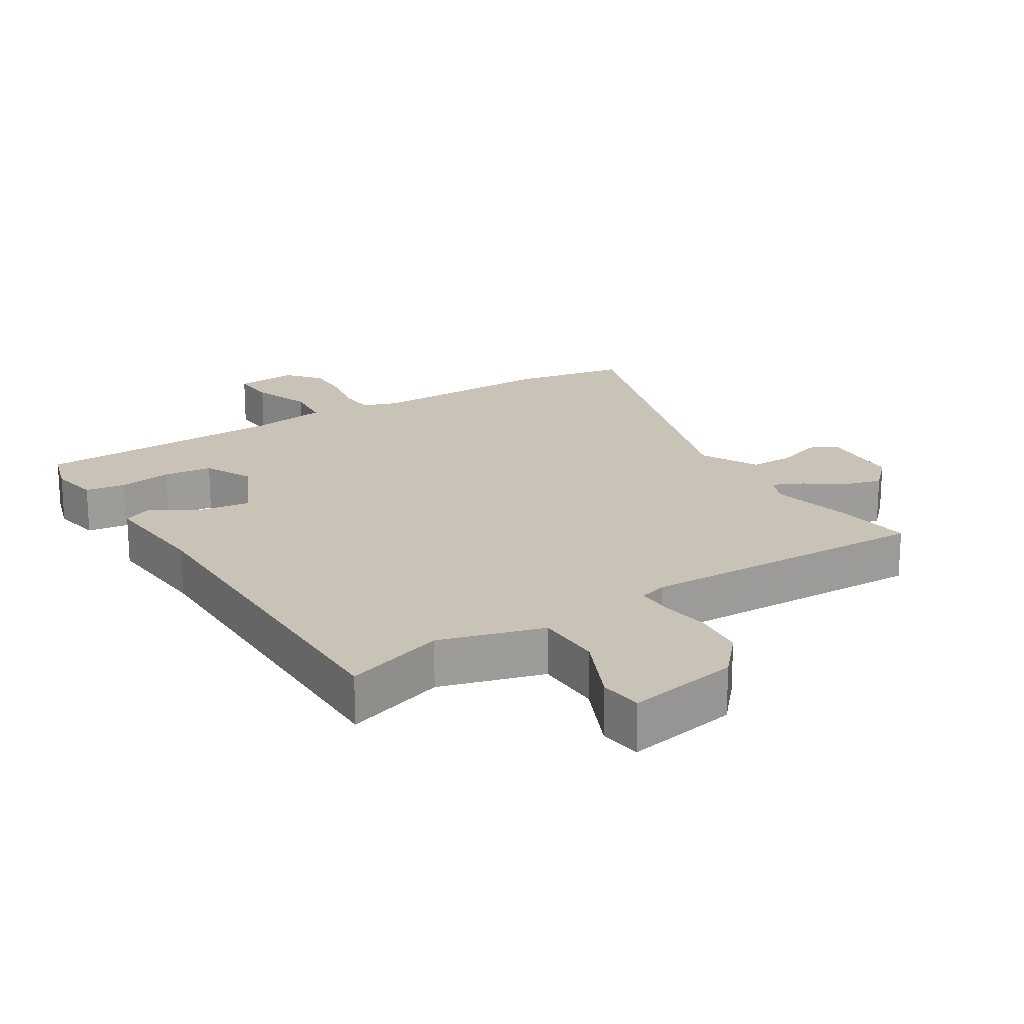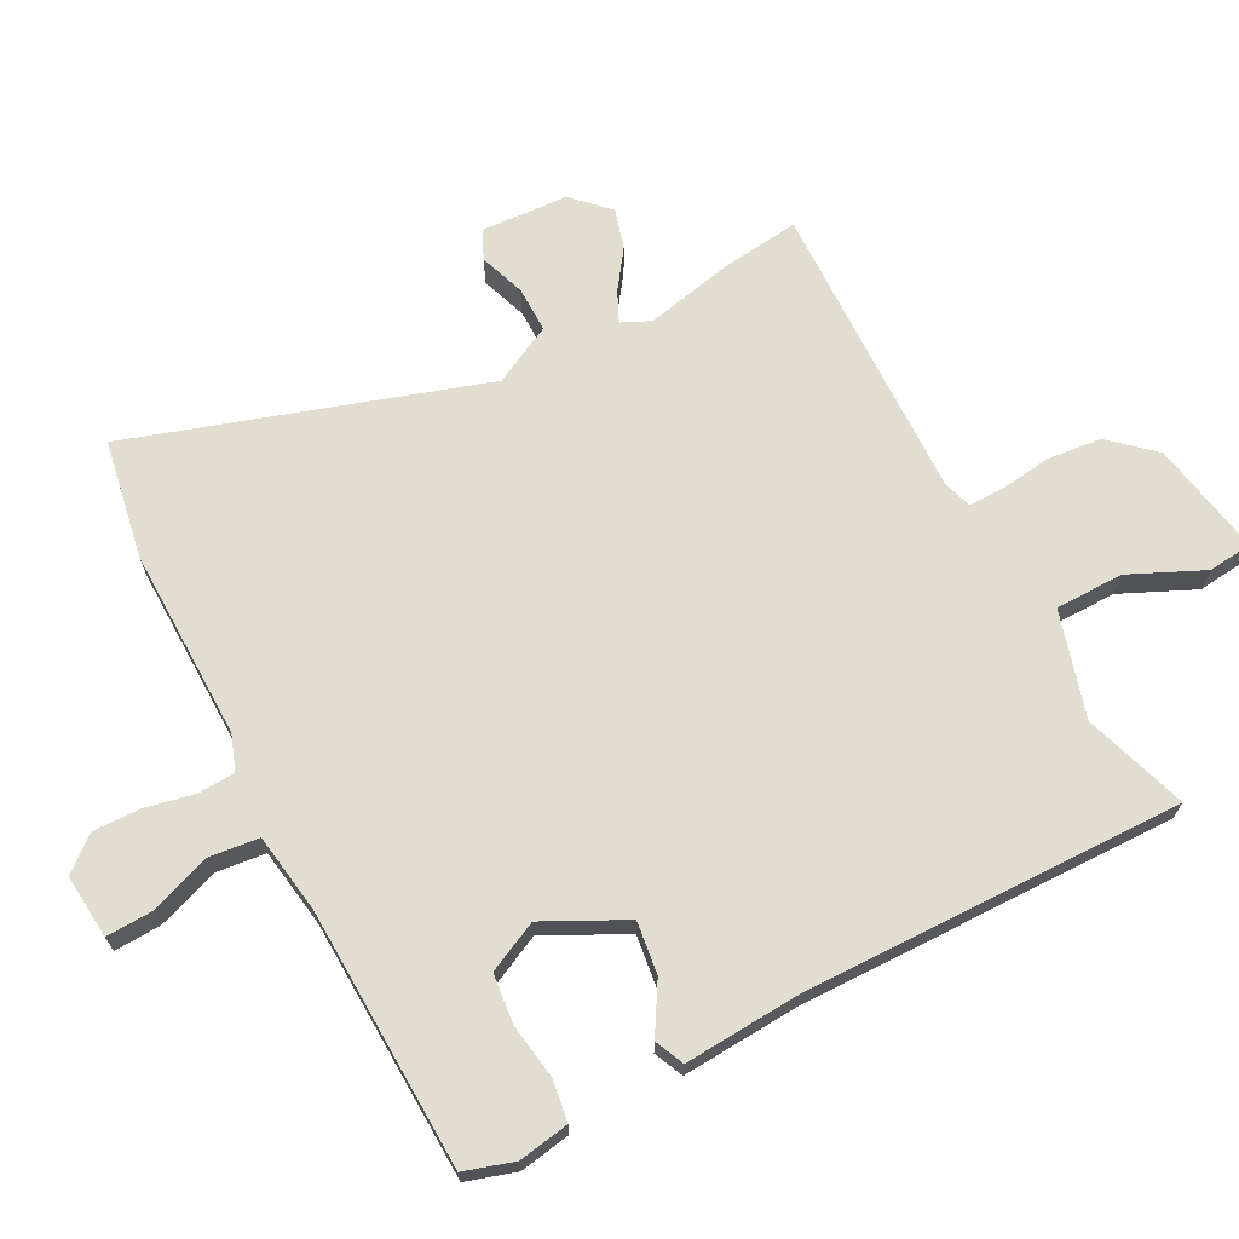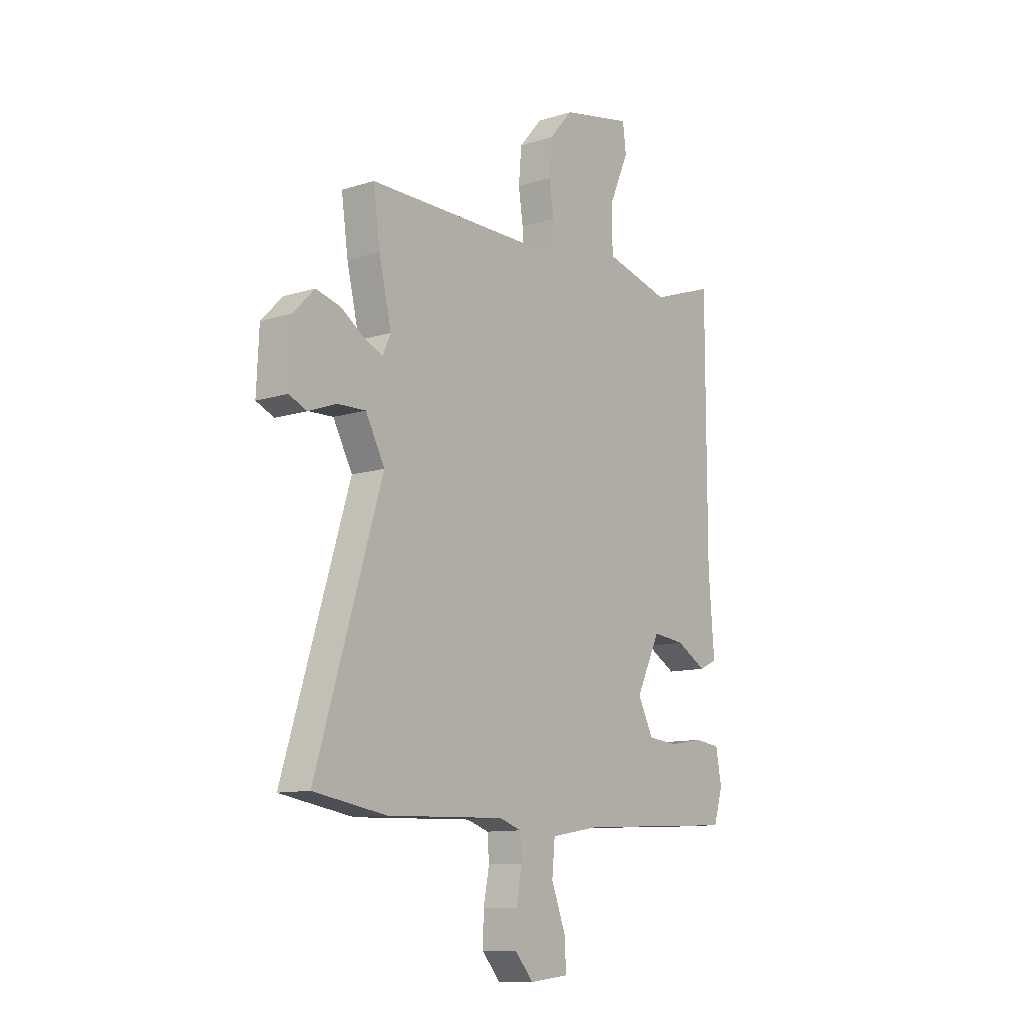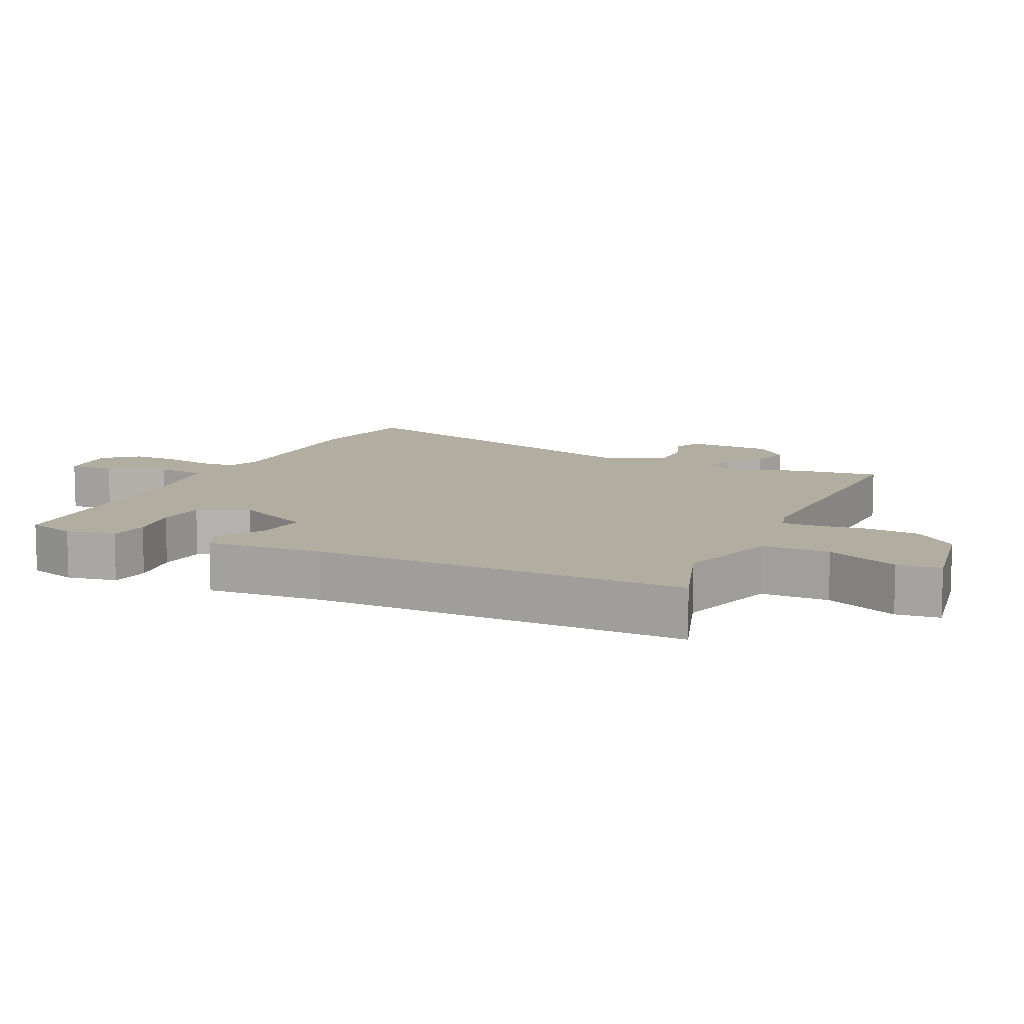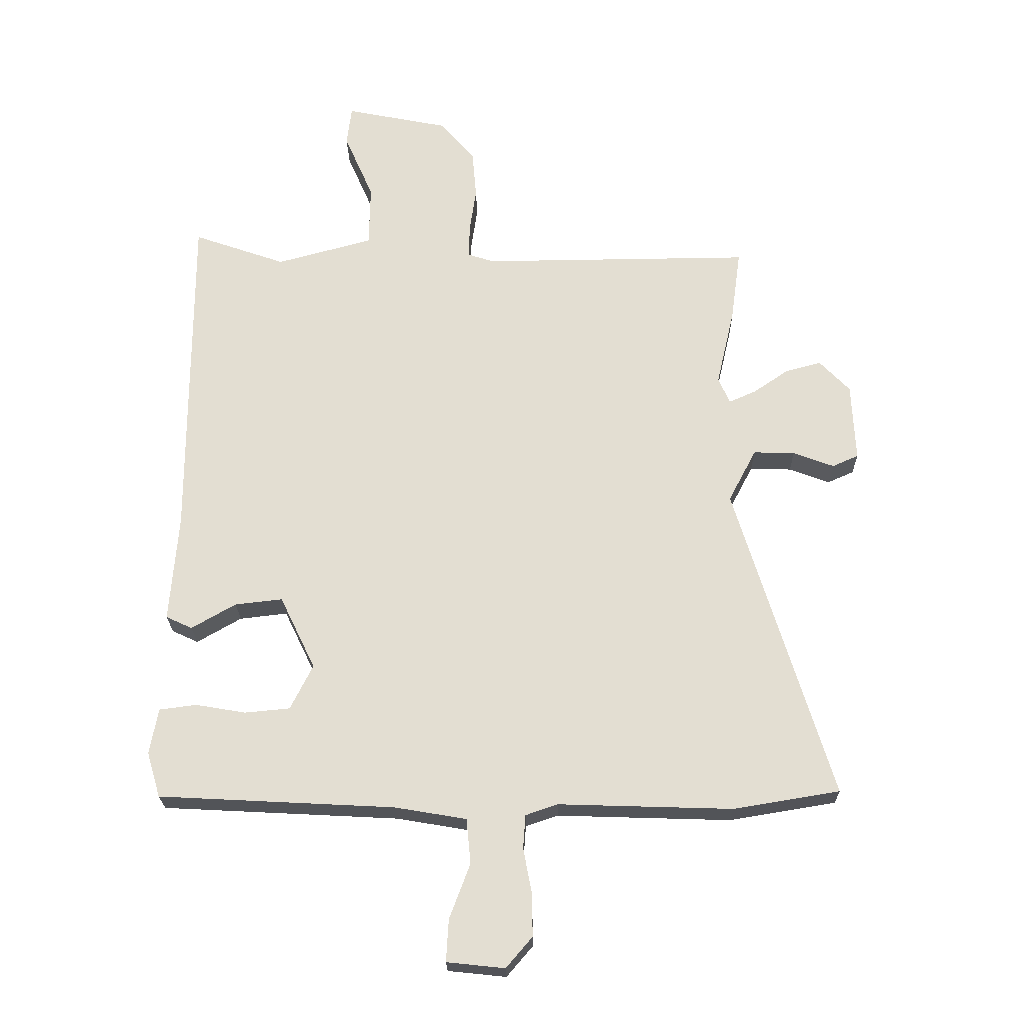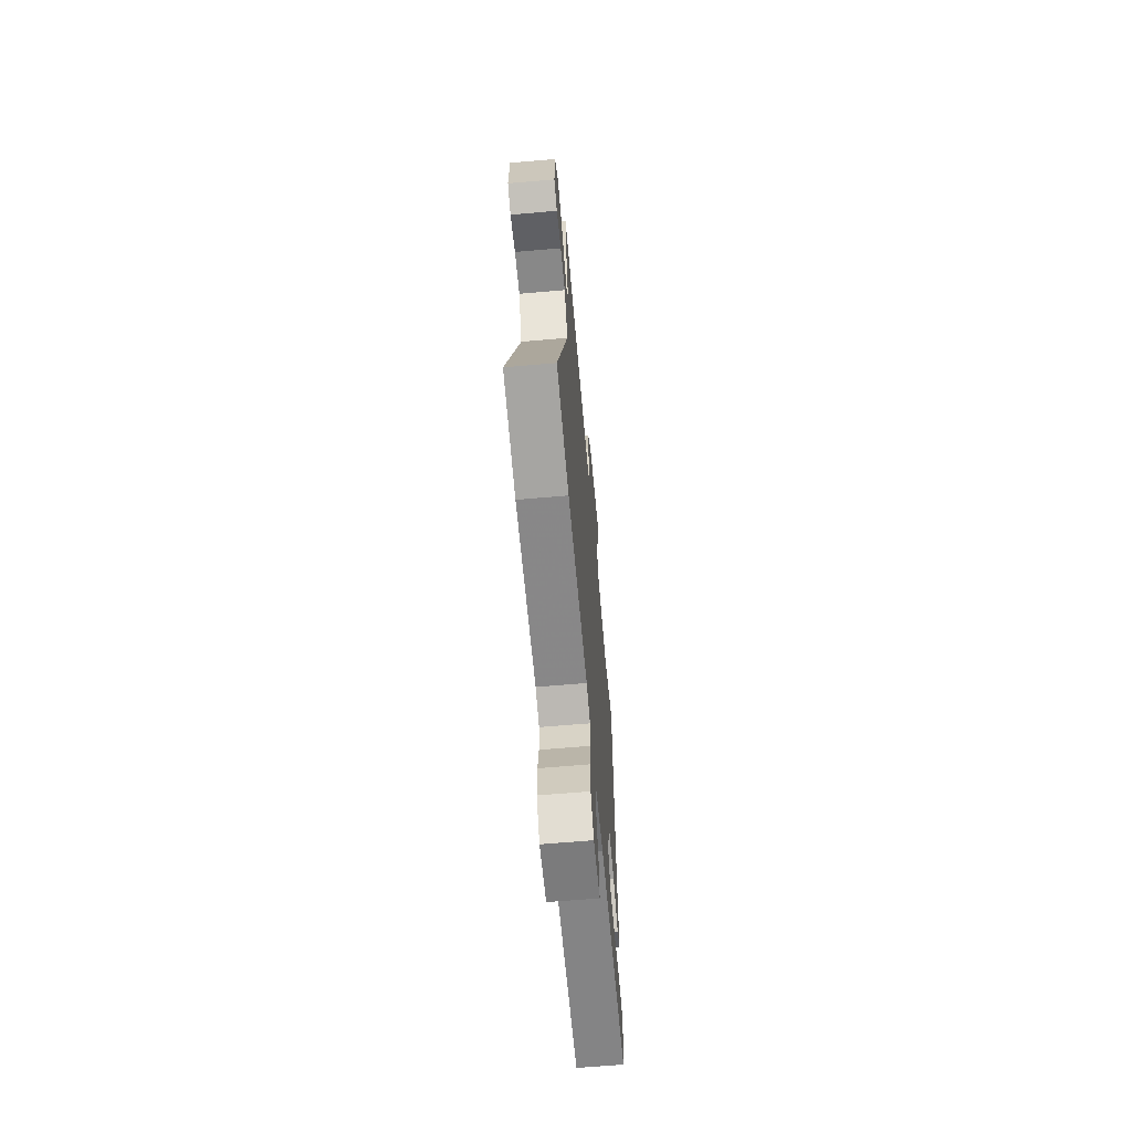
<metadata>
{"format":"obj","ext":"obj","renderer":"f3d","projection":"perspective","resolution":1024,"background":"white","views":[{"elev":19.5,"azim":-31.4,"up":"+Y"},{"elev":68.7,"azim":-116.8,"up":"+Y"},{"elev":-11.1,"azim":128.0,"up":"+Z"},{"elev":10.4,"azim":-64.3,"up":"+Y"},{"elev":-22.9,"azim":0.9,"up":"+Z"},{"elev":-64.4,"azim":95.0,"up":"+Z"}]}
</metadata>
<code>
v -0.479 0.07 0.567
v -0.327 0.07 0.514
v -0.169 0.07 0.557
v -0.167 0.07 0.659
v -0.215 0.07 0.769
v -0.207 0.07 0.834
v -0.037 0.07 0.8
v 0.019 0.07 0.735
v 0.026 0.07 0.655
v 0.015 0.07 0.58
v 0.014 0.07 0.526
v 0.056 0.07 0.512
v 0.502 0.07 0.516
v 0.486 0.07 0.399
v 0.456 0.07 0.27
v 0.475 0.07 0.227
v 0.52 0.07 0.247
v 0.577 0.07 0.286
v 0.636 0.07 0.302
v 0.686 0.07 0.25
v 0.692 0.07 0.121
v 0.649 0.07 0.102
v 0.582 0.07 0.127
v 0.514 0.07 0.129
v 0.468 0.07 0.042
v 0.627 0.07 -0.479
v 0.452 0.07 -0.508
v 0.167 0.07 -0.499
v 0.114 0.07 -0.517
v 0.11 0.07 -0.572
v 0.124 0.07 -0.645
v 0.125 0.07 -0.716
v 0.082 0.07 -0.766
v -0.013 0.07 -0.756
v -0.009 0.07 -0.687
v 0.025 0.07 -0.597
v 0.018 0.07 -0.523
v -0.1 0.07 -0.503
v -0.487 0.07 -0.483
v -0.509 0.07 -0.409
v -0.495 0.07 -0.334
v -0.434 0.07 -0.326
v -0.352 0.07 -0.34
v -0.278 0.07 -0.333
v -0.241 0.07 -0.259
v -0.299 0.07 -0.139
v -0.377 0.07 -0.148
v -0.45 0.07 -0.19
v -0.493 0.07 -0.17
v -0.479 0.07 0.006
v -0.479 0 0.567
v -0.327 0 0.514
v -0.169 0 0.557
v -0.167 0 0.659
v -0.215 0 0.769
v -0.207 0 0.834
v -0.037 0 0.8
v 0.019 0 0.735
v 0.026 0 0.655
v 0.015 0 0.58
v 0.014 0 0.526
v 0.056 0 0.512
v 0.502 0 0.516
v 0.486 0 0.399
v 0.456 0 0.27
v 0.475 0 0.227
v 0.52 0 0.247
v 0.577 0 0.286
v 0.636 0 0.302
v 0.686 0 0.25
v 0.692 0 0.121
v 0.649 0 0.102
v 0.582 0 0.127
v 0.514 0 0.129
v 0.468 0 0.042
v 0.627 0 -0.479
v 0.452 0 -0.508
v 0.167 0 -0.499
v 0.114 0 -0.517
v 0.11 0 -0.572
v 0.124 0 -0.645
v 0.125 0 -0.716
v 0.082 0 -0.766
v -0.013 0 -0.756
v -0.009 0 -0.687
v 0.025 0 -0.597
v 0.018 0 -0.523
v -0.1 0 -0.503
v -0.487 0 -0.483
v -0.509 0 -0.409
v -0.495 0 -0.334
v -0.434 0 -0.326
v -0.352 0 -0.34
v -0.278 0 -0.333
v -0.241 0 -0.259
v -0.299 0 -0.139
v -0.377 0 -0.148
v -0.45 0 -0.19
v -0.493 0 -0.17
v -0.479 0 0.006
f 47 48 49 50
f 50 1 2
f 47 50 2
f 46 47 2
f 45 46 2 3
f 41 42 43
f 40 41 43
f 39 40 43
f 38 39 43
f 37 38 43 44
f 34 35 36
f 33 34 36
f 32 33 36
f 31 32 36
f 30 31 36
f 29 30 36 37
f 37 44 45
f 29 37 45
f 28 29 45
f 28 45 3
f 27 28 3
f 26 27 3
f 25 26 3
f 21 22 23
f 20 21 23
f 19 20 23
f 18 19 23
f 17 18 23
f 16 17 23 24
f 12 13 14 15
f 24 25 3
f 16 24 3
f 15 16 3
f 12 15 3
f 11 12 3
f 8 9 10
f 7 8 10
f 6 7 10
f 5 6 10
f 4 5 10
f 3 4 10 11
f 100 99 98 97
f 52 51 100
f 52 100 97
f 52 97 96
f 53 52 96 95
f 93 92 91
f 93 91 90
f 93 90 89
f 93 89 88
f 94 93 88 87
f 86 85 84
f 86 84 83
f 86 83 82
f 86 82 81
f 86 81 80
f 87 86 80 79
f 95 94 87
f 95 87 79
f 95 79 78
f 53 95 78
f 53 78 77
f 53 77 76
f 53 76 75
f 73 72 71
f 73 71 70
f 73 70 69
f 73 69 68
f 73 68 67
f 74 73 67 66
f 65 64 63 62
f 53 75 74
f 53 74 66
f 53 66 65
f 53 65 62
f 53 62 61
f 60 59 58
f 60 58 57
f 60 57 56
f 60 56 55
f 60 55 54
f 61 60 54 53
f 1 51 52 2
f 2 52 53 3
f 3 53 54 4
f 4 54 55 5
f 5 55 56 6
f 6 56 57 7
f 7 57 58 8
f 8 58 59 9
f 9 59 60 10
f 10 60 61 11
f 11 61 62 12
f 12 62 63 13
f 13 63 64 14
f 14 64 65 15
f 15 65 66 16
f 16 66 67 17
f 17 67 68 18
f 18 68 69 19
f 19 69 70 20
f 20 70 71 21
f 21 71 72 22
f 22 72 73 23
f 23 73 74 24
f 24 74 75 25
f 25 75 76 26
f 26 76 77 27
f 27 77 78 28
f 28 78 79 29
f 29 79 80 30
f 30 80 81 31
f 31 81 82 32
f 32 82 83 33
f 33 83 84 34
f 34 84 85 35
f 35 85 86 36
f 36 86 87 37
f 37 87 88 38
f 38 88 89 39
f 39 89 90 40
f 40 90 91 41
f 41 91 92 42
f 42 92 93 43
f 43 93 94 44
f 44 94 95 45
f 45 95 96 46
f 46 96 97 47
f 47 97 98 48
f 48 98 99 49
f 49 99 100 50
f 50 100 51 1

</code>
